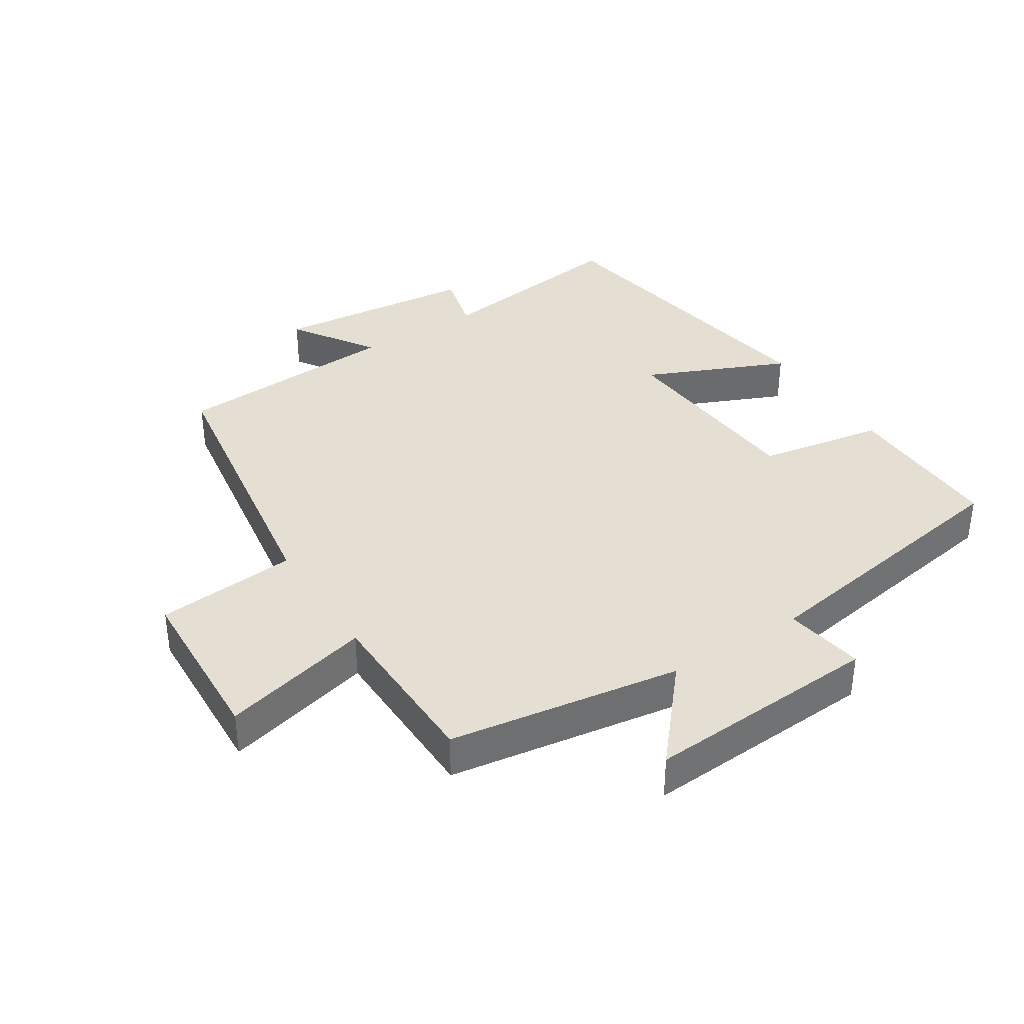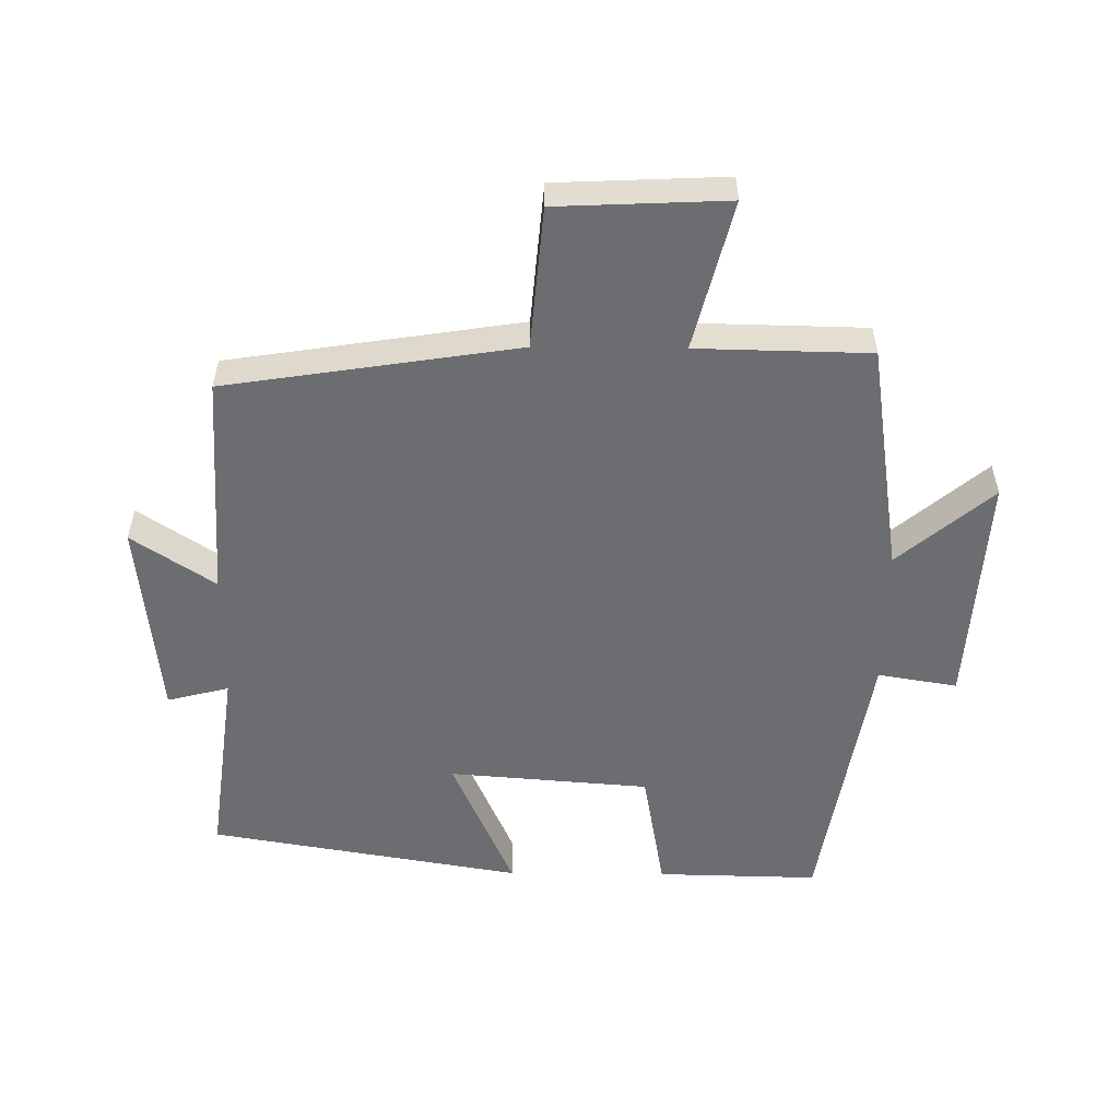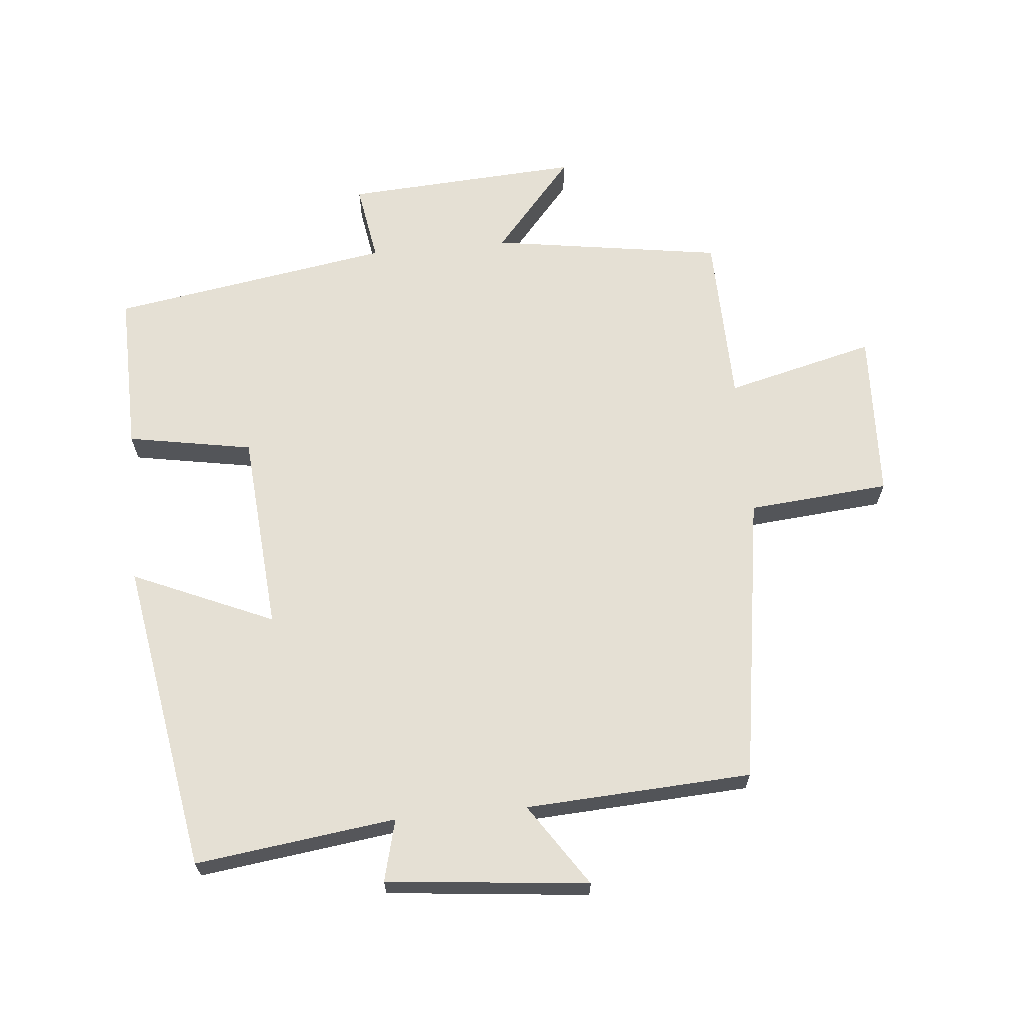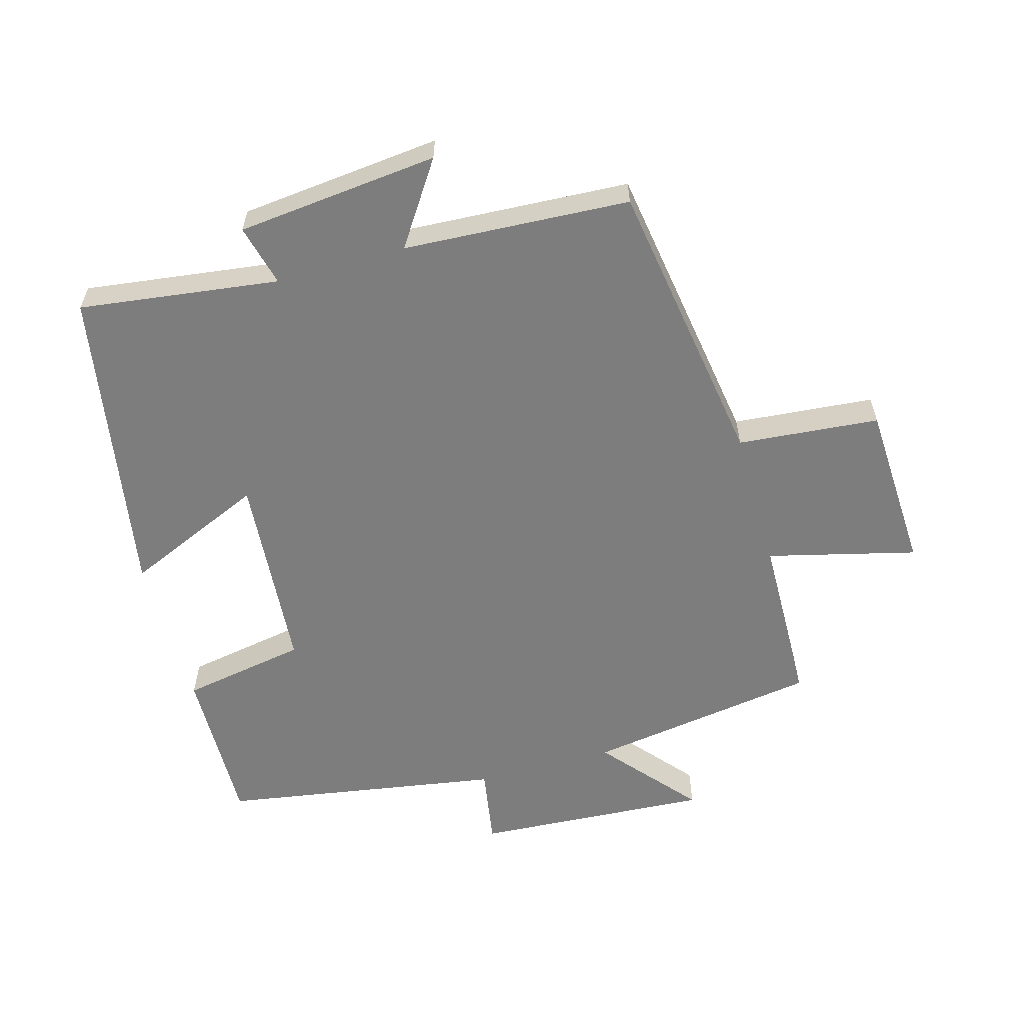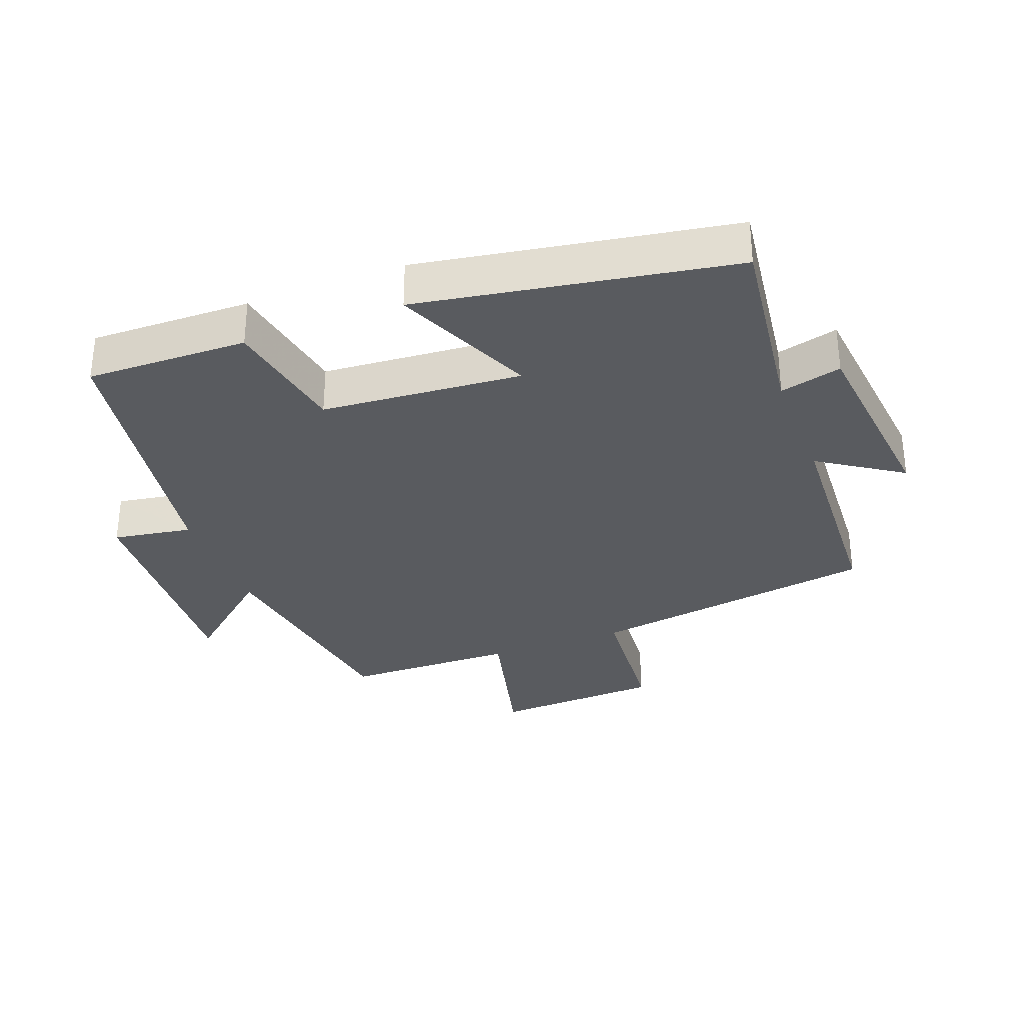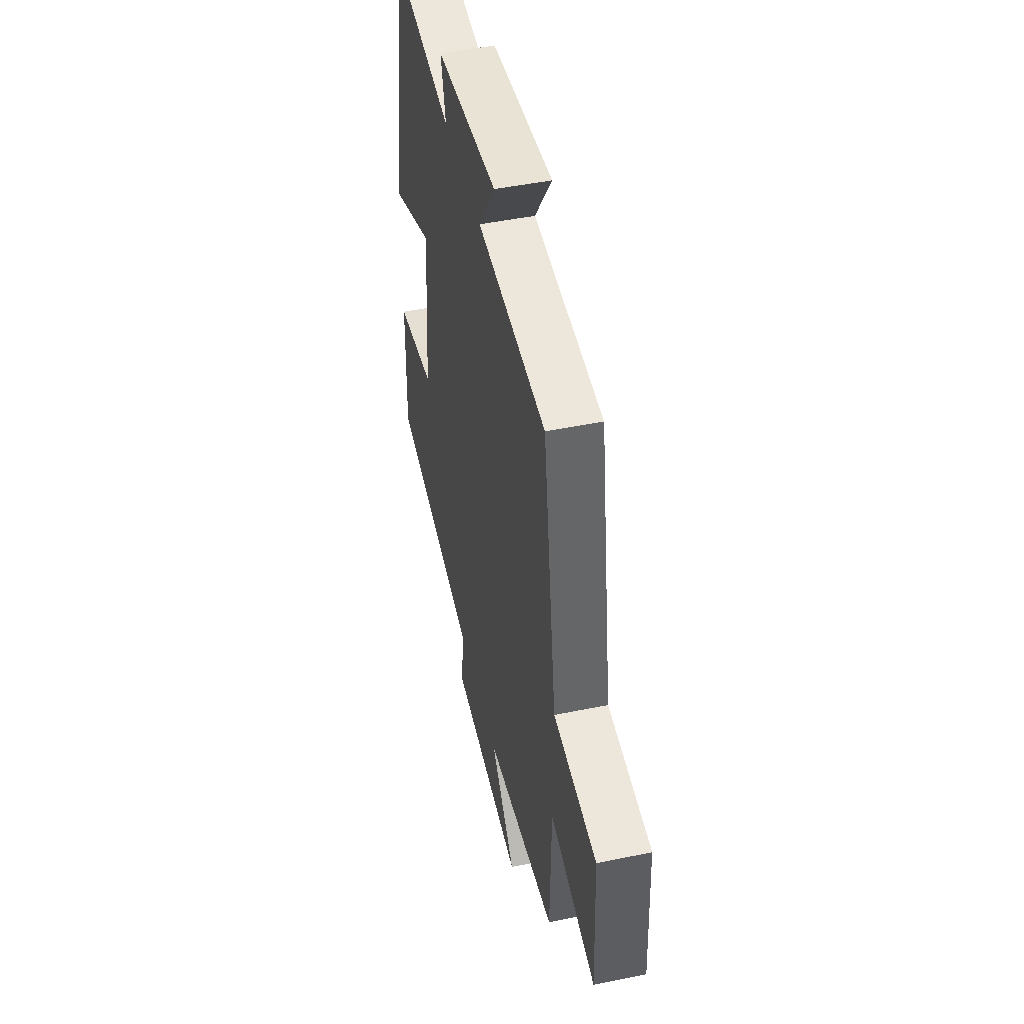
<metadata>
{"format":"obj","ext":"obj","renderer":"f3d","projection":"perspective","resolution":1024,"background":"white","views":[{"elev":37.2,"azim":147.4,"up":"+Y"},{"elev":-54.0,"azim":89.4,"up":"+Y"},{"elev":65.6,"azim":-5.4,"up":"+Y"},{"elev":-59.1,"azim":15.7,"up":"+Y"},{"elev":-32.0,"azim":-69.2,"up":"+Y"},{"elev":47.8,"azim":77.0,"up":"+Z"}]}
</metadata>
<code>
v 0.495 0.07 -0.446
v 0.141 0.07 -0.5
v 0.263 0.07 -0.643
v -0.097 0.07 -0.621
v -0.077 0.07 -0.5
v -0.505 0.07 -0.43
v -0.5 0.07 -0.183
v -0.309 0.07 -0.149
v -0.285 0.07 0.157
v -0.5 0.07 0.063
v -0.419 0.07 0.54
v -0.114 0.07 0.5
v -0.138 0.07 0.594
v 0.17 0.07 0.626
v 0.086 0.07 0.5
v 0.431 0.07 0.481
v 0.5 0.07 0.037
v 0.716 0.07 0.018
v 0.728 0.07 -0.24
v 0.5 0.07 -0.183
v 0.495 0 -0.446
v 0.141 0 -0.5
v 0.263 0 -0.643
v -0.097 0 -0.621
v -0.077 0 -0.5
v -0.505 0 -0.43
v -0.5 0 -0.183
v -0.309 0 -0.149
v -0.285 0 0.157
v -0.5 0 0.063
v -0.419 0 0.54
v -0.114 0 0.5
v -0.138 0 0.594
v 0.17 0 0.626
v 0.086 0 0.5
v 0.431 0 0.481
v 0.5 0 0.037
v 0.716 0 0.018
v 0.728 0 -0.24
v 0.5 0 -0.183
f 17 18 19 20
f 15 16 17 20
f 15 20 1 2
f 12 13 14 15
f 12 15 2
f 9 10 11 12
f 8 9 12 2
f 5 6 7 8
f 5 8 2 3
f 3 4 5
f 40 39 38 37
f 40 37 36 35
f 22 21 40 35
f 35 34 33 32
f 22 35 32
f 32 31 30 29
f 22 32 29 28
f 28 27 26 25
f 23 22 28 25
f 25 24 23
f 1 21 22 2
f 2 22 23 3
f 3 23 24 4
f 4 24 25 5
f 5 25 26 6
f 6 26 27 7
f 7 27 28 8
f 8 28 29 9
f 9 29 30 10
f 10 30 31 11
f 11 31 32 12
f 12 32 33 13
f 13 33 34 14
f 14 34 35 15
f 15 35 36 16
f 16 36 37 17
f 17 37 38 18
f 18 38 39 19
f 19 39 40 20
f 20 40 21 1

</code>
